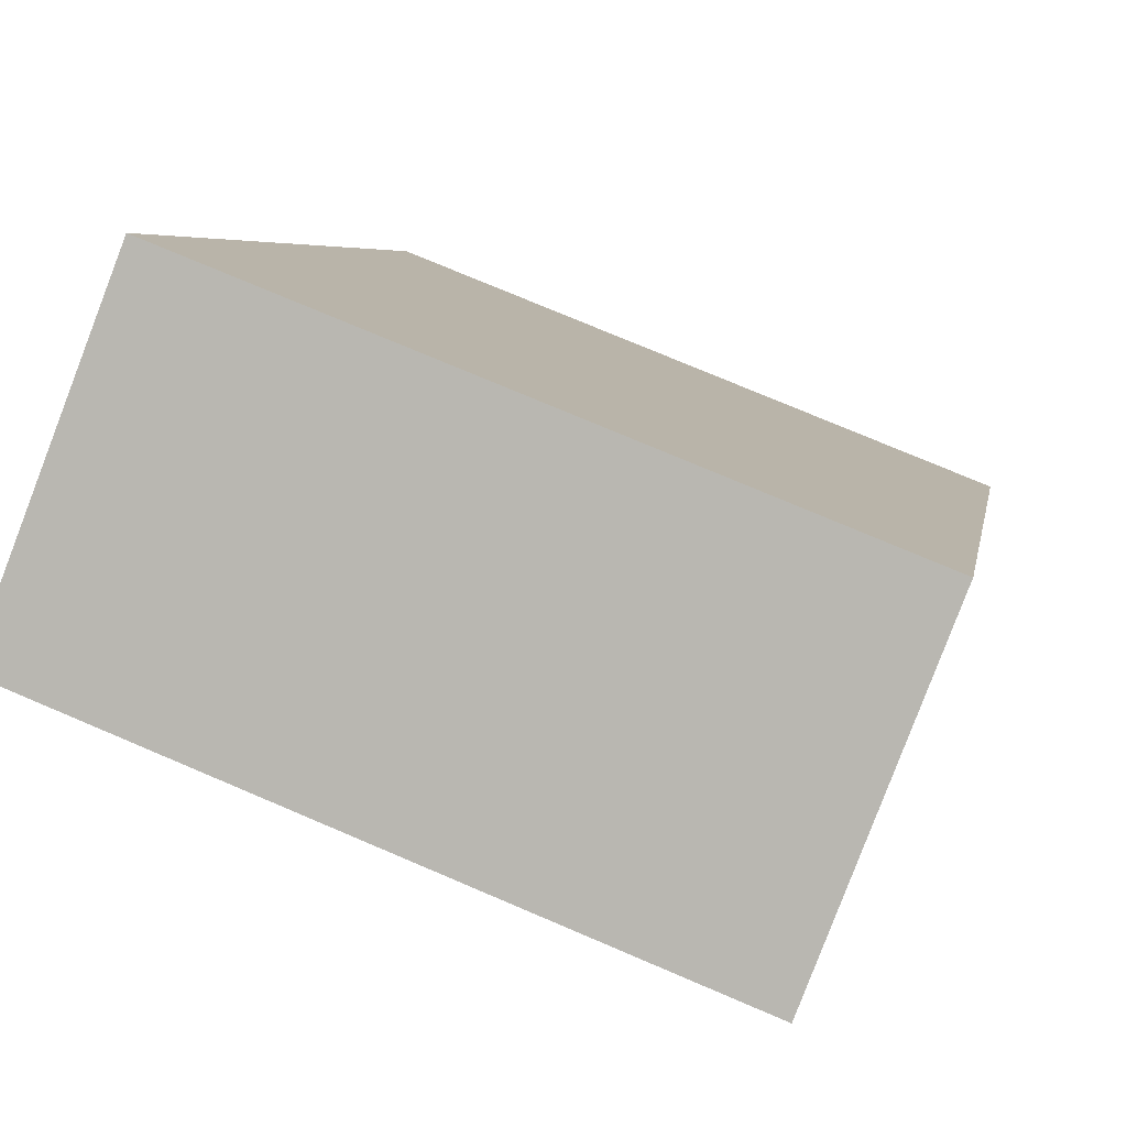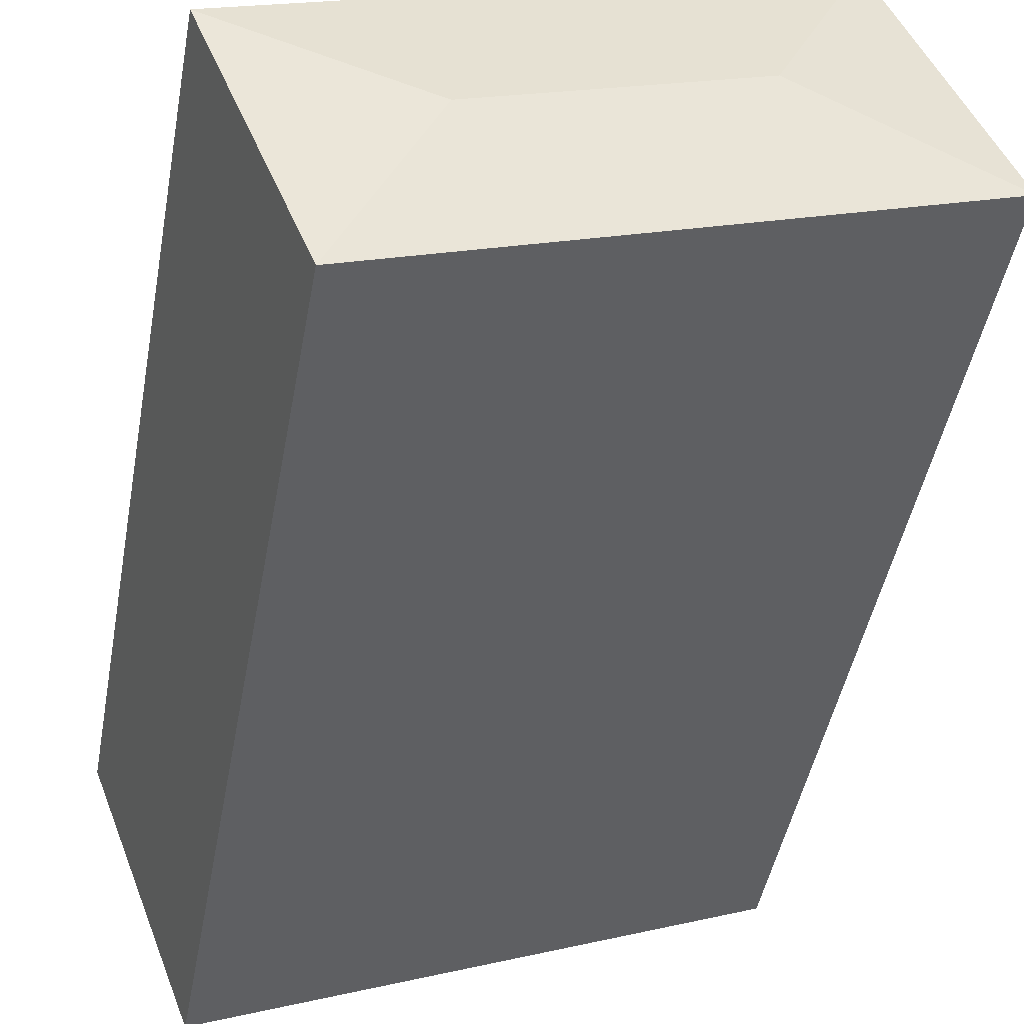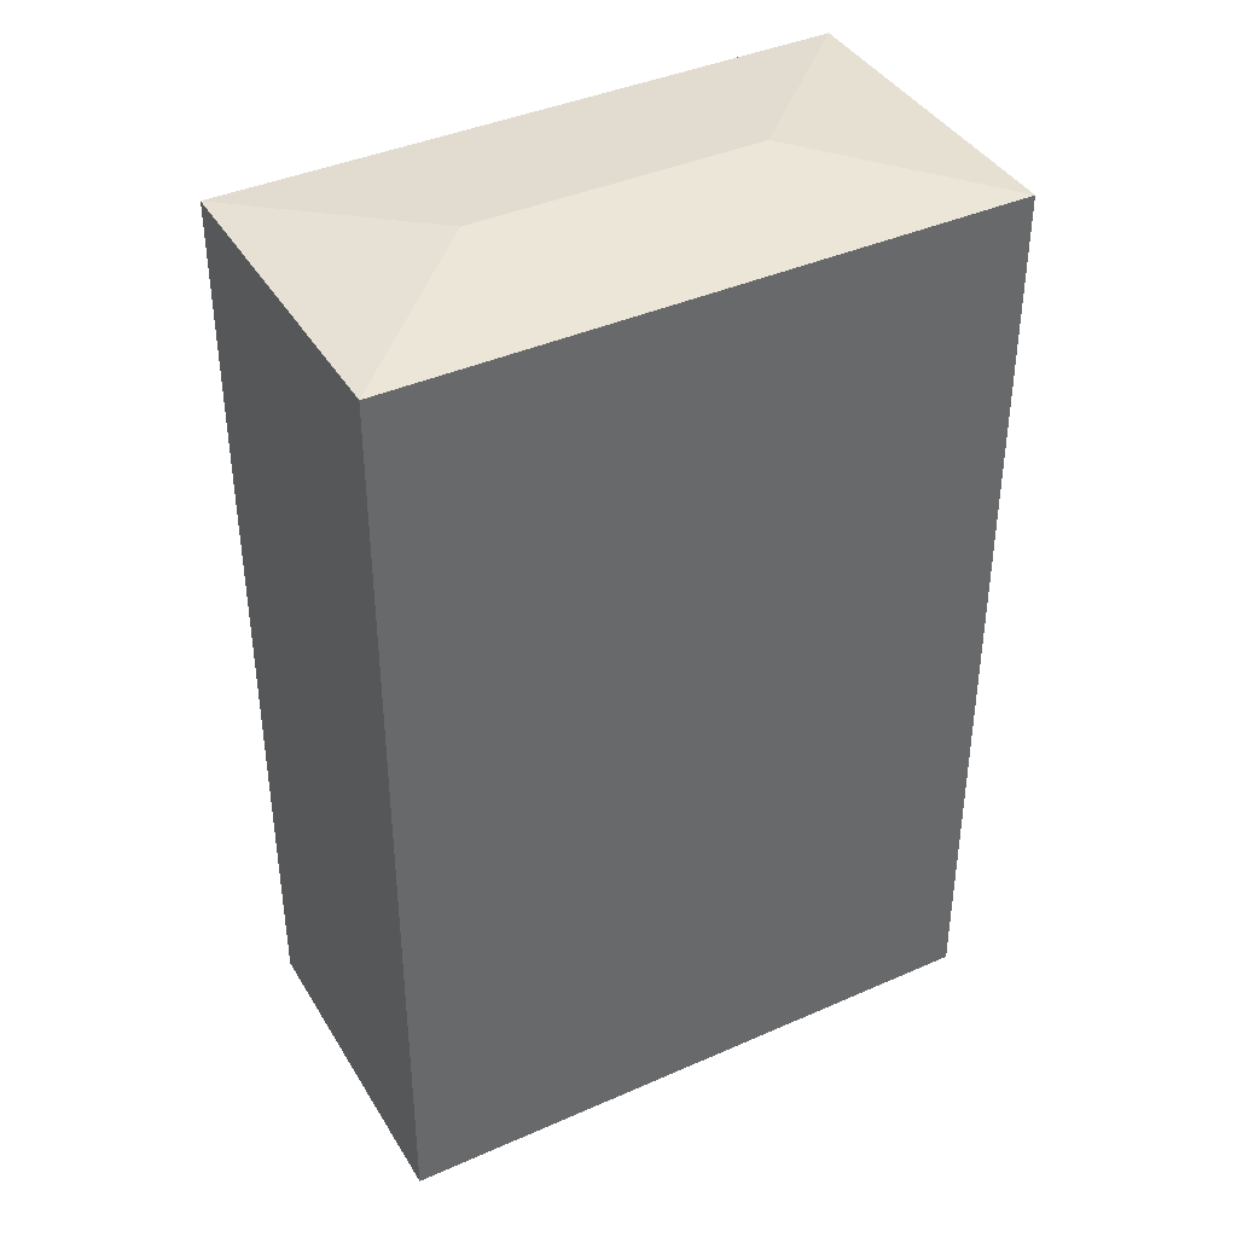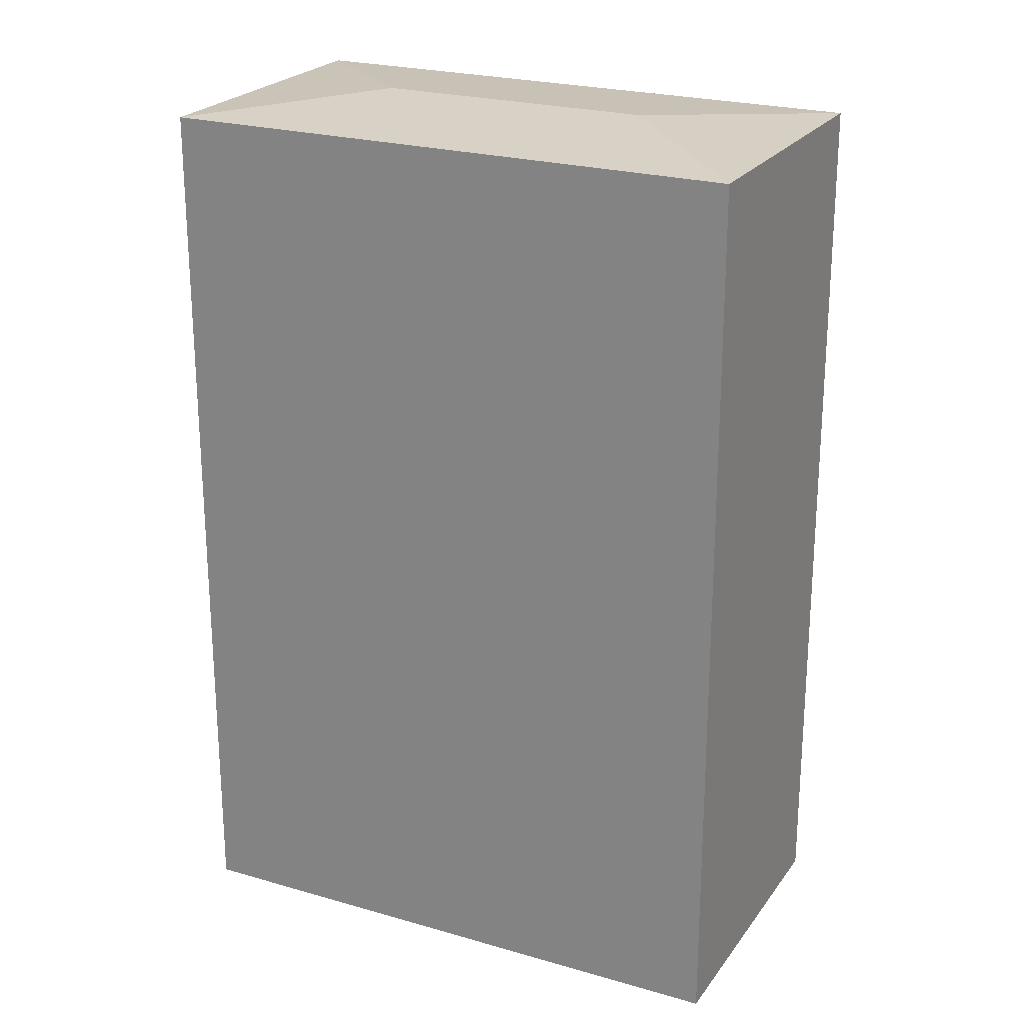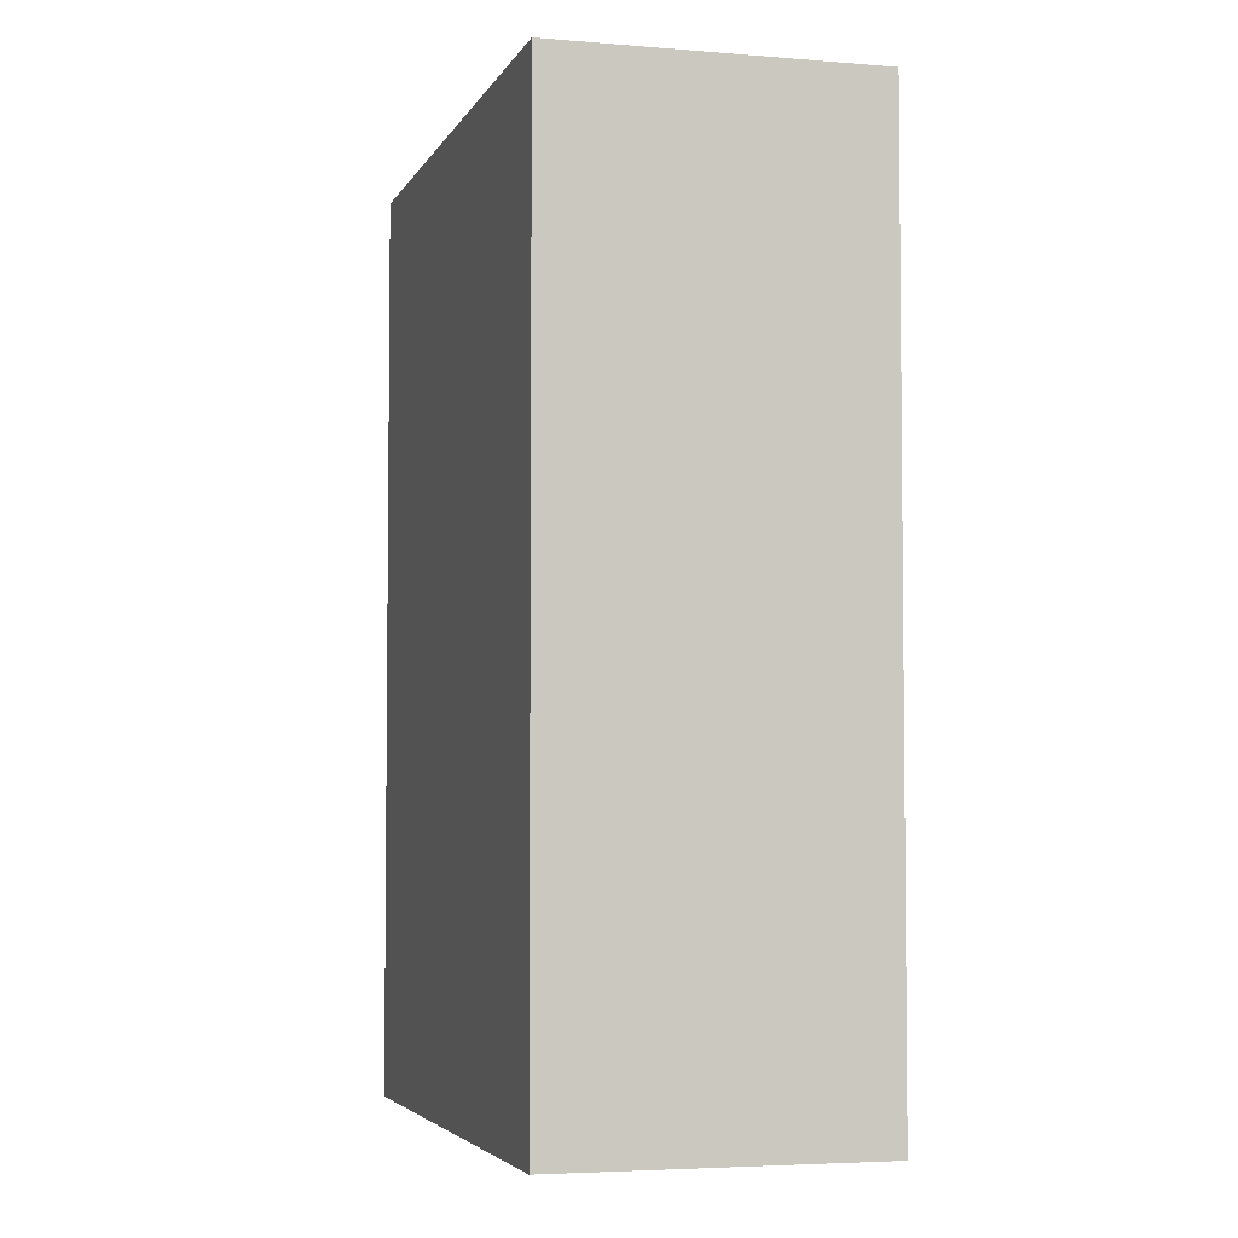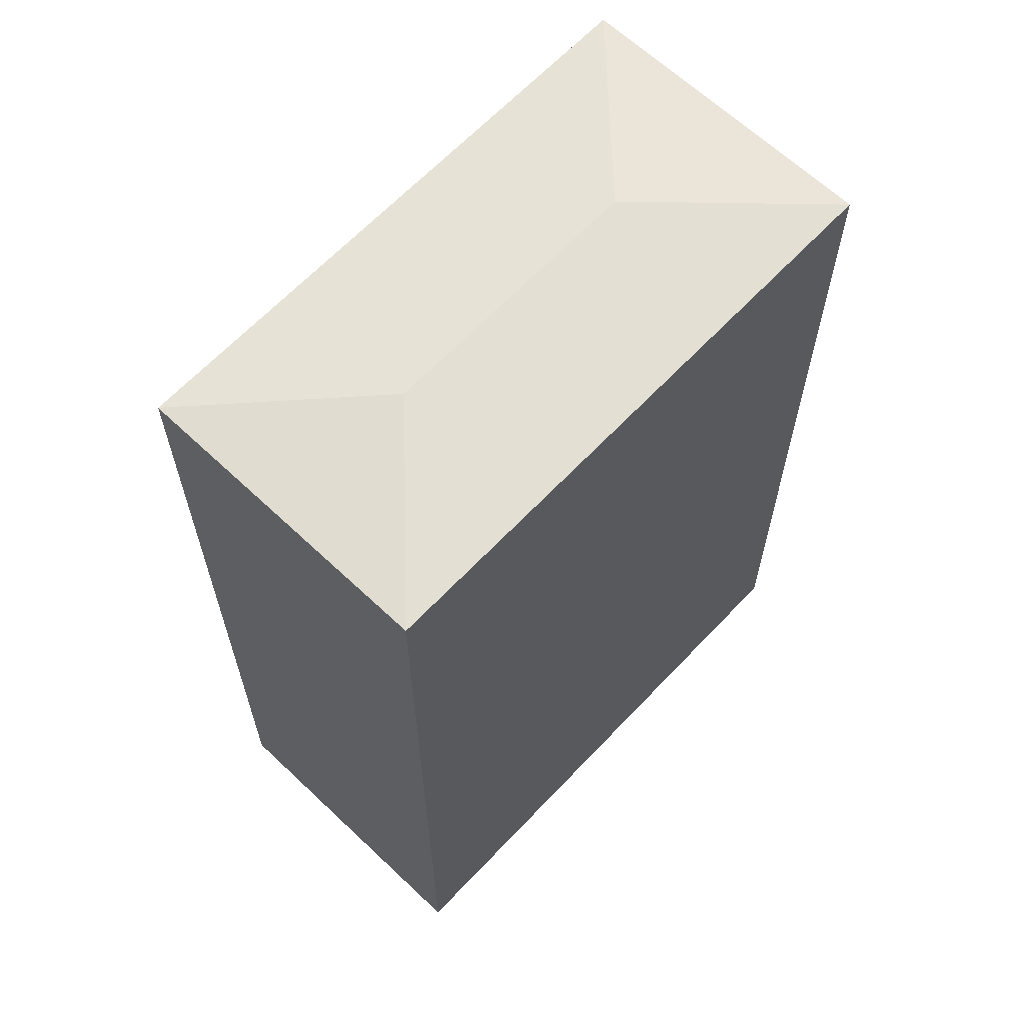
<metadata>
{"format":"obj","ext":"obj","renderer":"f3d","projection":"perspective","resolution":1024,"background":"white","views":[{"elev":5.2,"azim":8.8,"up":"+Z"},{"elev":-46.9,"azim":169.5,"up":"+Z"},{"elev":40.0,"azim":172.9,"up":"+Y"},{"elev":23.4,"azim":-132.3,"up":"+Y"},{"elev":-4.3,"azim":95.7,"up":"+Y"},{"elev":64.3,"azim":154.8,"up":"+Y"}]}
</metadata>
<code>
v  6.78 13.31 -0.209
v  9.74 13.1 1.08
v  8.089 13.1 -3.189
v  1.664 13.1 4.277
v  2.964 13.31 1.295
v  0 13.1 8.022e-16
v  8.089 1.953e-16 -3.189
v  0 0 0
v  1.664 -2.619e-16 4.277
v  9.74 -6.613e-17 1.08
g defaultobject
f 1 2 3
f 1 4 2
f 4 1 5
f 5 3 6
f 3 5 1
f 5 6 4
f 7 6 3
f 6 7 8
f 8 4 6
f 4 8 9
f 4 10 2
f 10 4 9
f 10 3 2
f 3 10 7
f 10 8 7
f 8 10 9

</code>
